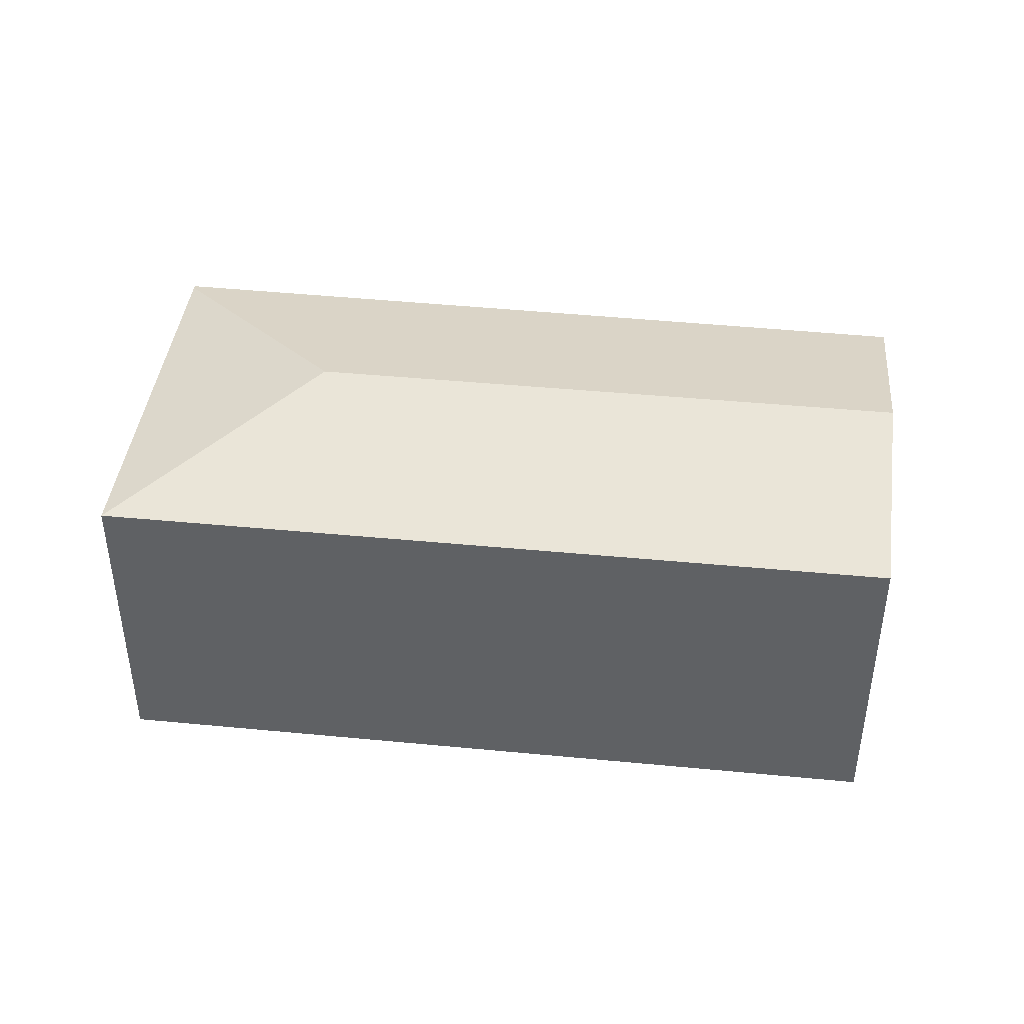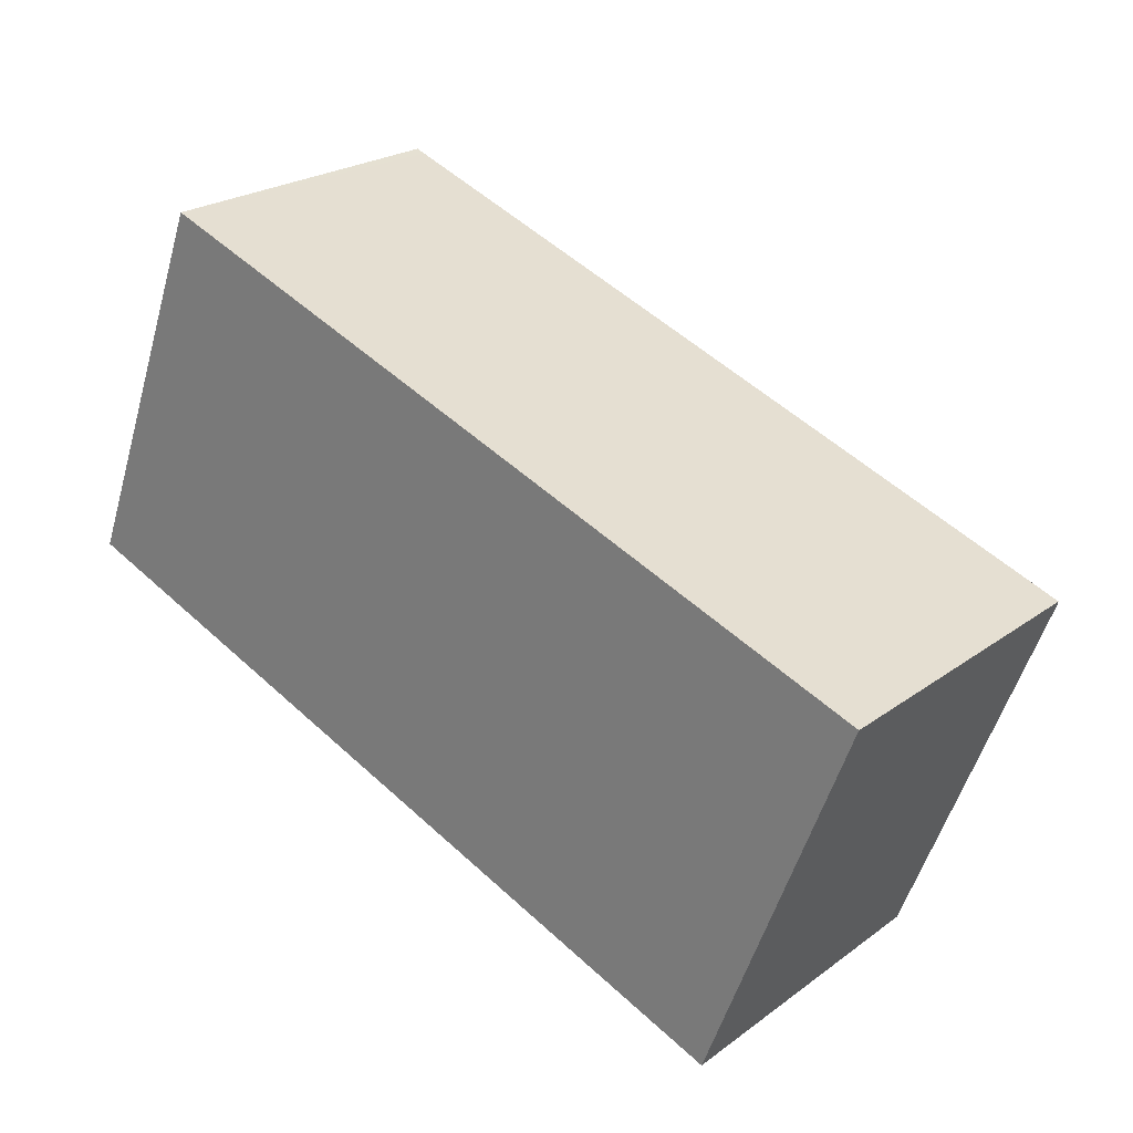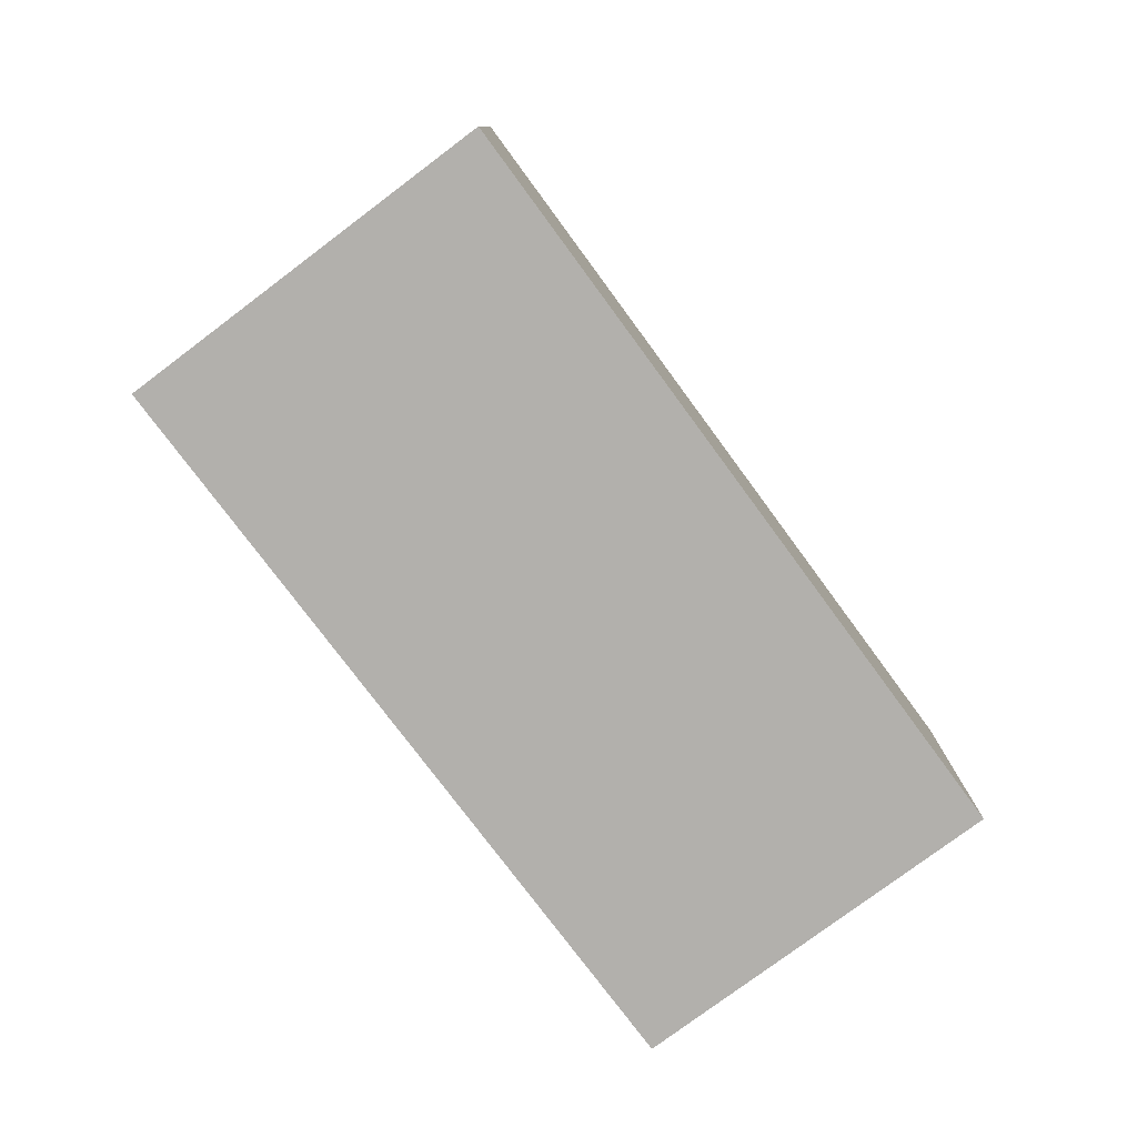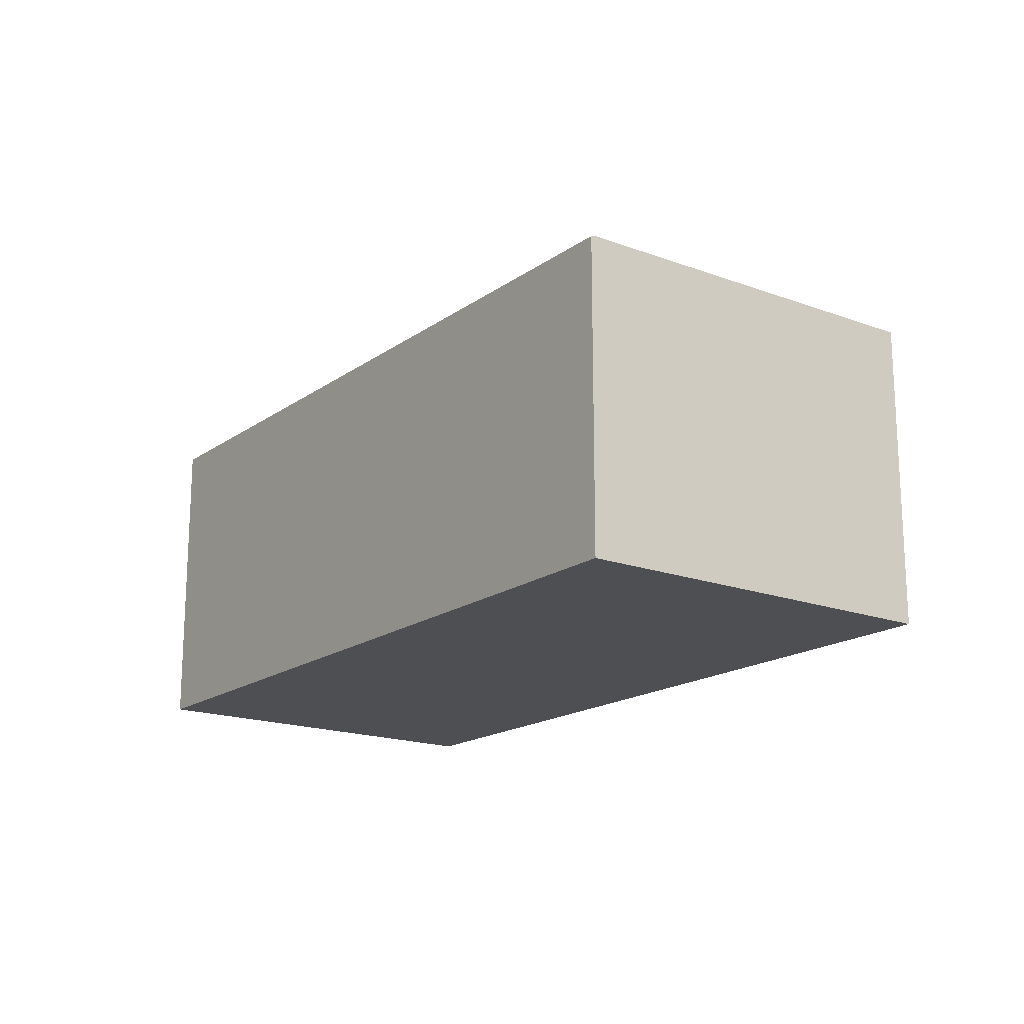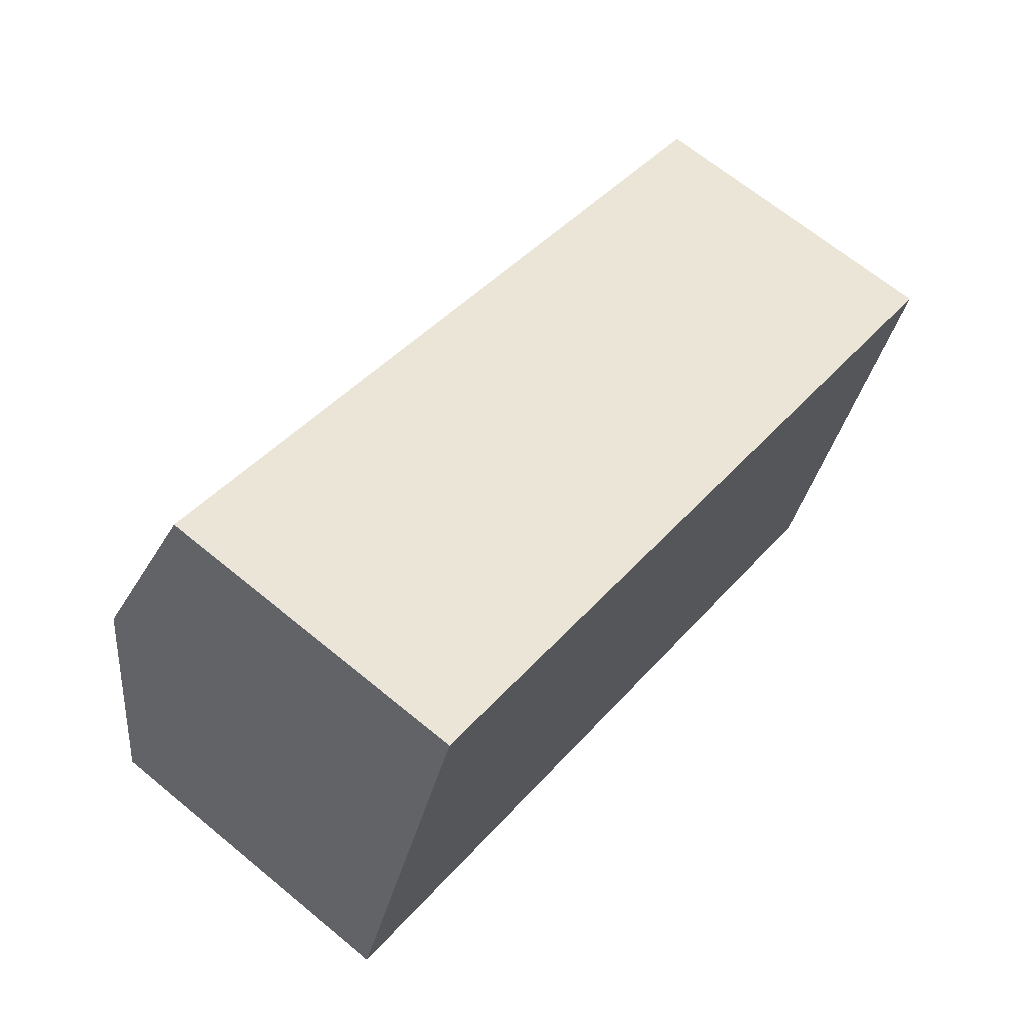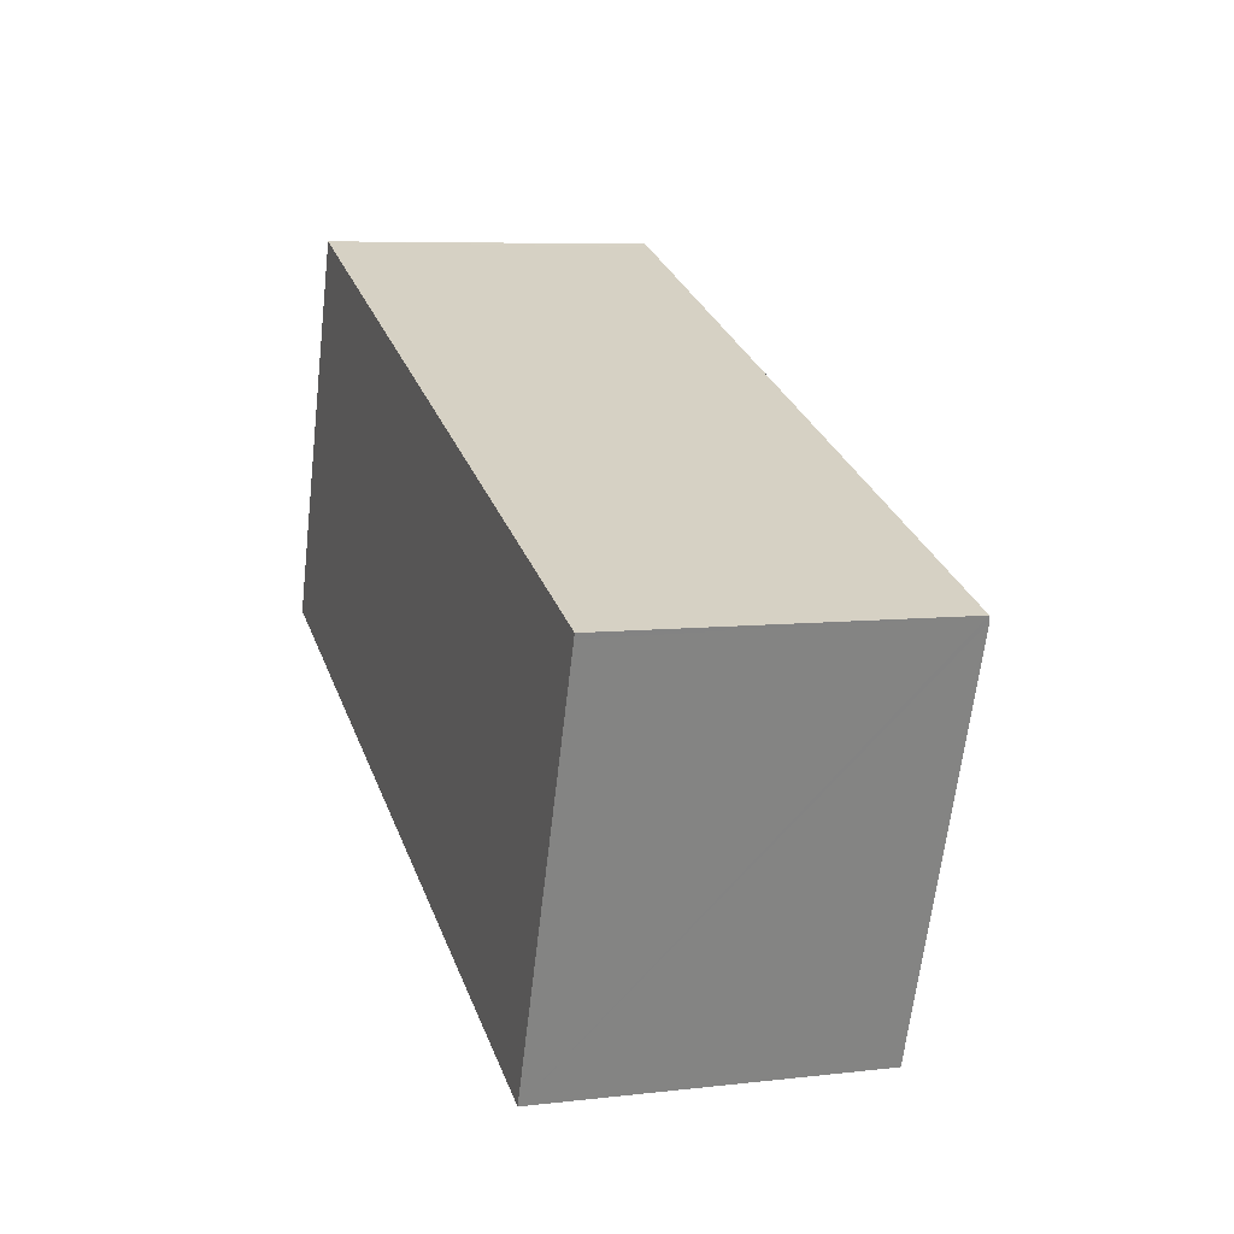
<metadata>
{"format":"obj","ext":"obj","renderer":"f3d","projection":"perspective","resolution":1024,"background":"white","views":[{"elev":42.8,"azim":-152.2,"up":"+Y"},{"elev":23.5,"azim":39.6,"up":"+Z"},{"elev":-78.8,"azim":147.6,"up":"+Y"},{"elev":-17.6,"azim":74.5,"up":"+Y"},{"elev":67.2,"azim":-50.5,"up":"+Z"},{"elev":6.8,"azim":71.1,"up":"+Z"}]}
</metadata>
<code>
v  4.793 2.763 -0.262
v  6.71 2.383 0.594
v  5.659 2.383 -2.2
v  1.129 2.39 2.736
v  6.724 2.373 0.631
v  0.535 2.763 1.393
v  1.061 2.39 2.762
v  0.084 2.383 -0.033
v  0 2.383 1.459e-16
v  0.974 2.383 -0.379
v  5.659 1.347e-16 -2.2
v  0.974 2.321e-17 -0.379
v  0.084 2.021e-18 -0.033
v  0 0 0
v  1.061 -1.691e-16 2.762
v  0.535 -8.53e-17 1.393
v  6.724 -3.864e-17 0.631
v  1.129 -1.675e-16 2.736
v  6.71 -3.637e-17 0.594
g defaultobject
f 1 2 3
f 2 4 5
f 4 2 1
f 4 1 6
f 4 6 7
f 6 8 9
f 8 6 10
f 10 6 1
f 10 1 3
f 11 10 3
f 10 11 12
f 10 12 8
f 8 12 13
f 8 13 9
f 9 13 14
f 14 6 9
f 6 14 7
f 7 14 15
f 15 14 16
f 15 4 7
f 4 15 5
f 5 15 17
f 17 15 18
f 2 11 3
f 11 2 5
f 11 5 19
f 19 5 17
f 13 16 14
f 16 13 12
f 16 12 15
f 15 12 11
f 15 11 18
f 18 11 19
f 18 19 17

</code>
